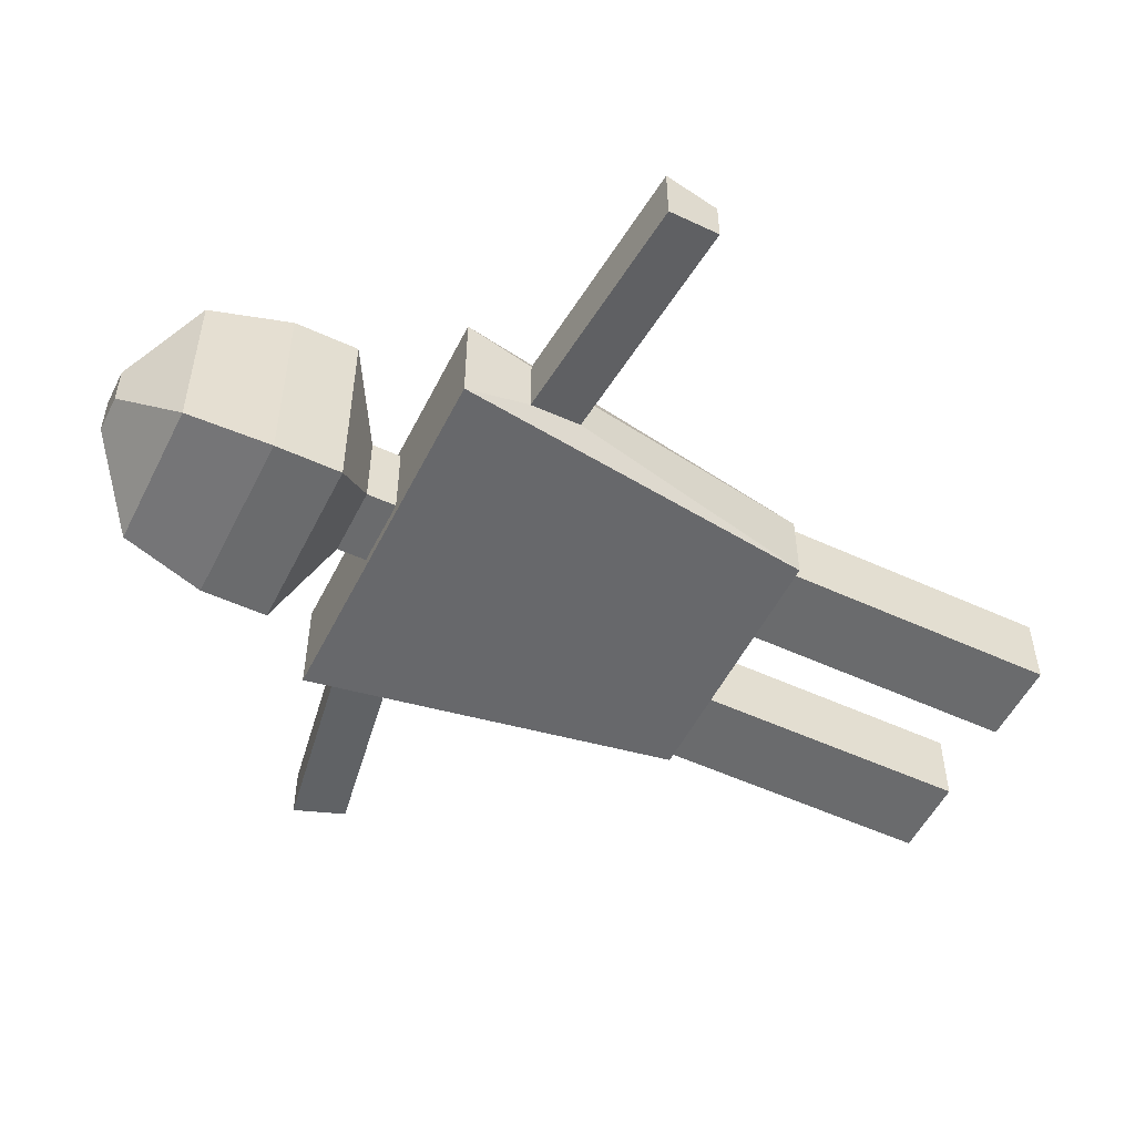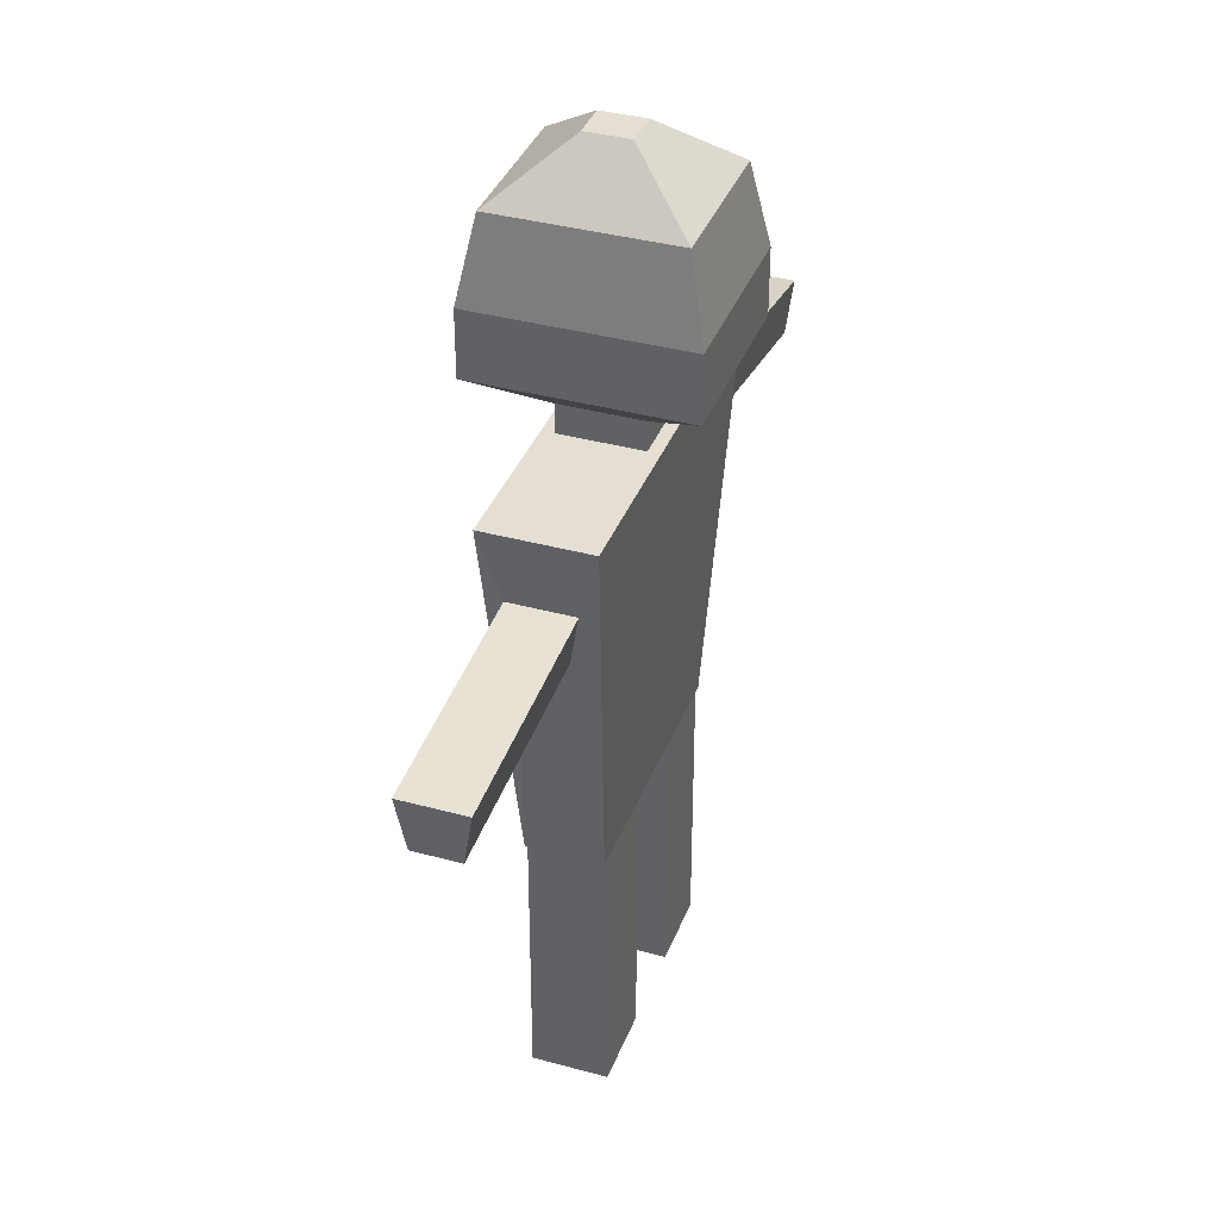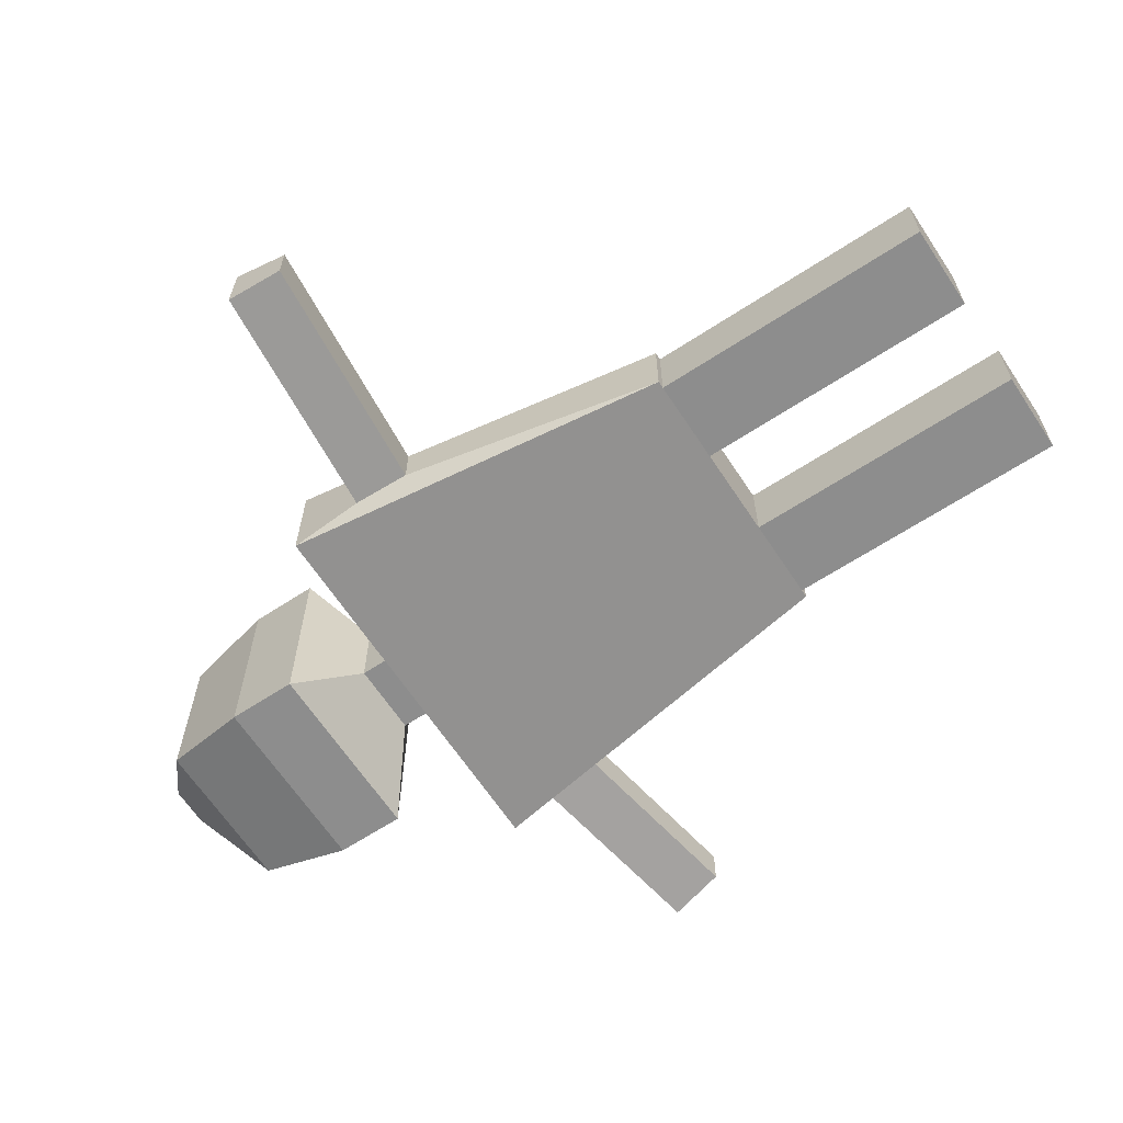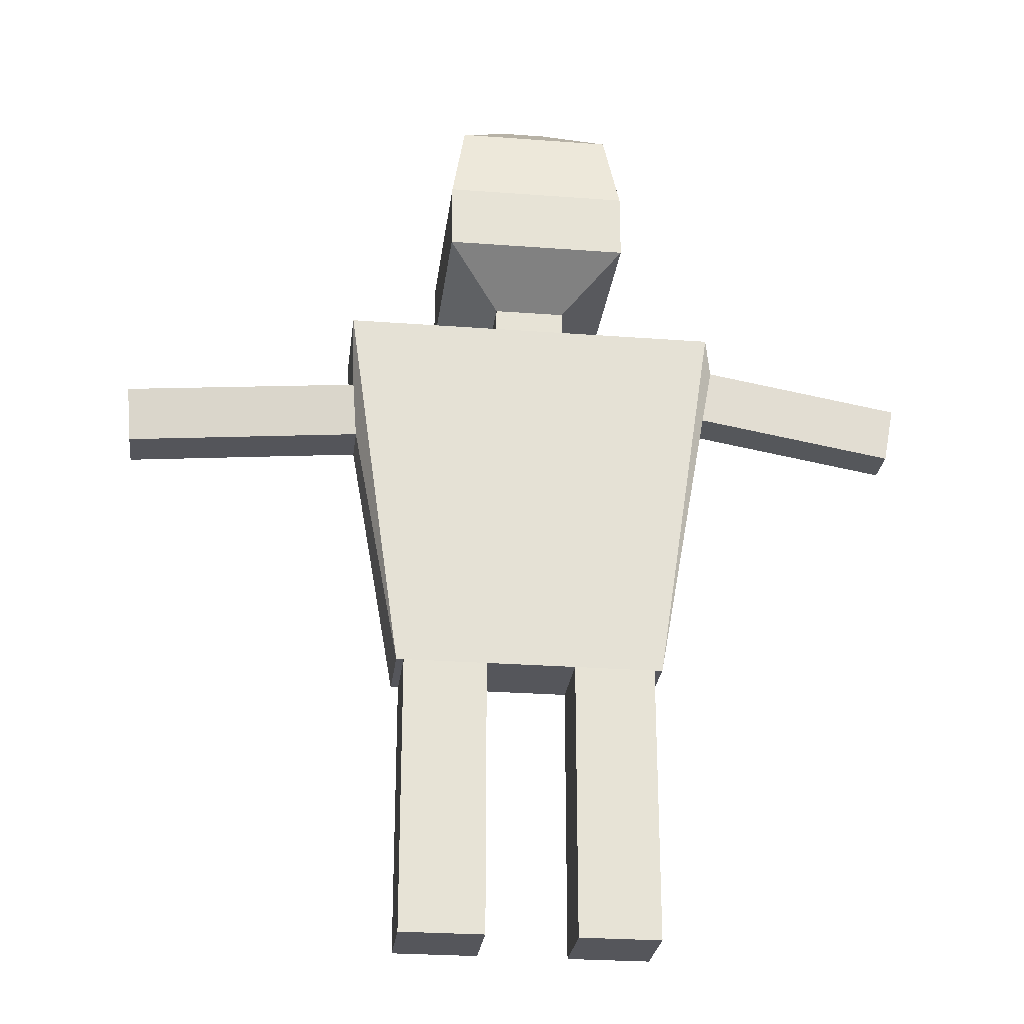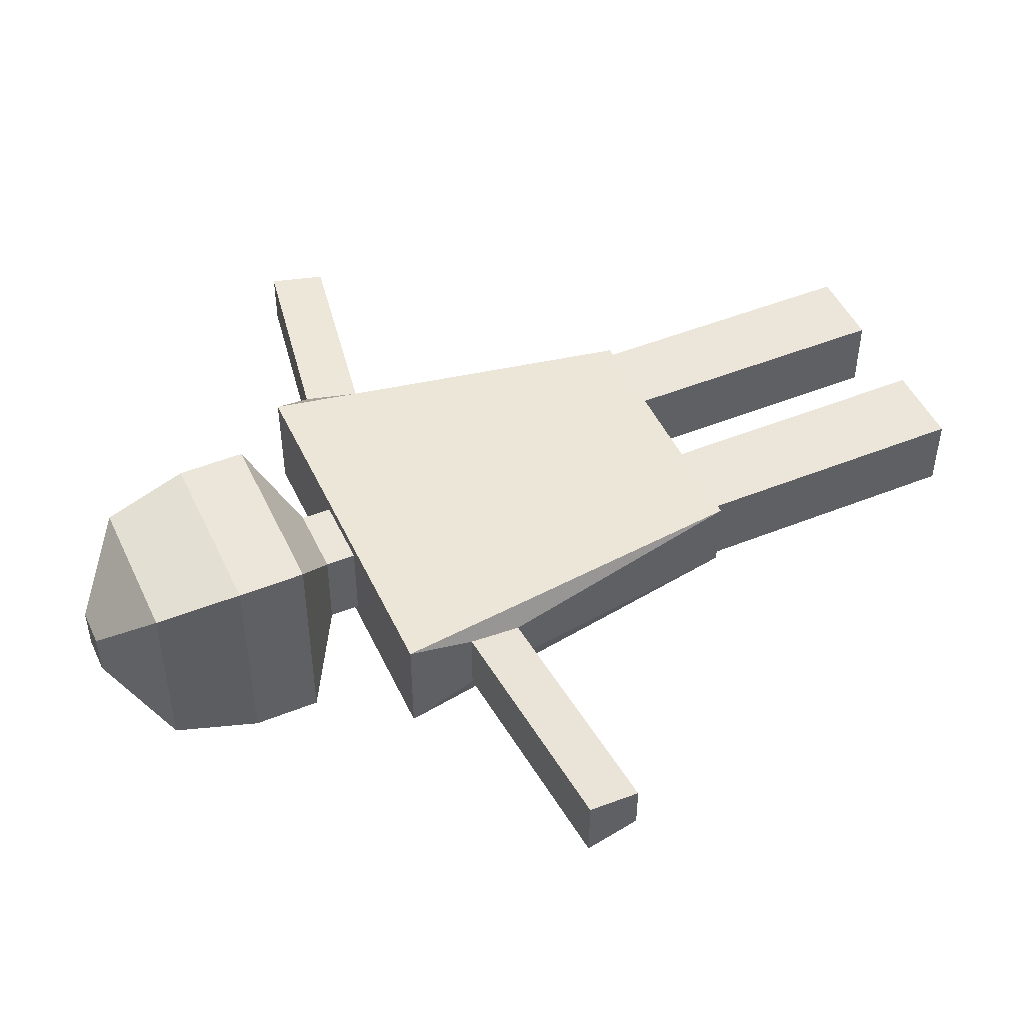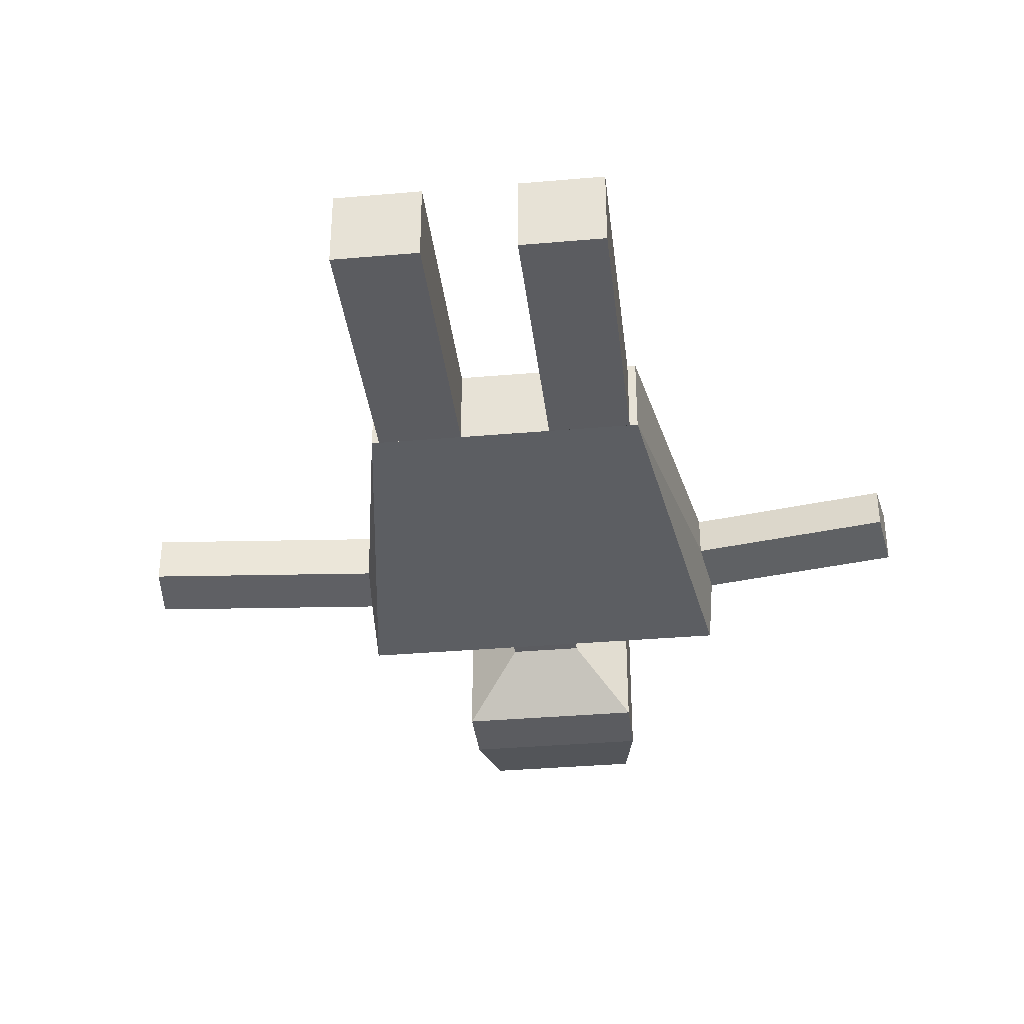
<metadata>
{"format":"obj","ext":"obj","renderer":"f3d","projection":"perspective","resolution":1024,"background":"white","views":[{"elev":-53.2,"azim":-116.2,"up":"+Z"},{"elev":36.9,"azim":-70.5,"up":"+Y"},{"elev":-64.6,"azim":-56.6,"up":"+Z"},{"elev":-26.3,"azim":-6.8,"up":"+Y"},{"elev":48.0,"azim":-114.3,"up":"+Z"},{"elev":-35.3,"azim":6.6,"up":"+Z"}]}
</metadata>
<code>
o Cube
v 1 1 -0.2825
v 0.7095 -1 -0.2004
v 1 1 0.2825
v 0.7095 -1 0.2004
v -1 1 -0.2825
v -0.7095 -1 -0.2004
v -1 1 0.2825
v -0.7095 -1 0.2004
v 0.2405 -1 -0.2004
v 0.2405 -1 0.2004
v 0.667 -1 -0.2004
v 0.667 -1 0.2004
v -0.6706 -1 -0.2004
v -0.6706 -1 0.2004
v -0.2305 -1 -0.2004
v -0.2305 -1 0.2004
v 0.2405 -1 -0.2004
v 0.2405 -1 0.2004
v 0.667 -1 -0.2004
v 0.667 -1 0.2004
v -0.6706 -1 -0.2004
v -0.6706 -1 0.2004
v -0.2305 -1 -0.2004
v -0.2305 -1 0.2004
v 0.2405 -2.466 -0.2004
v 0.2405 -2.466 0.2004
v 0.667 -2.466 -0.2004
v 0.667 -2.466 0.2004
v -0.6706 -2.466 -0.2004
v -0.6706 -2.466 0.2004
v -0.2305 -2.466 -0.2004
v -0.2305 -2.466 0.2004
v 1 1 -0.2825
v 0.7095 -1 -0.2004
v 1 1 0.2825
v 0.7095 -1 0.2004
v 1.03 0.8126 -0.04995
v 0.981 0.5273 0.007592
v 1.03 0.8126 0.2408
v 0.981 0.5273 0.2138
v 2.07 0.6339 -0.04995
v 2.021 0.3486 0.007592
v 2.07 0.6339 0.2408
v 2.021 0.3486 0.2138
v -0.9583 0.3601 -0.1128
v -0.9583 0.3601 0.1312
v -0.9834 0.6428 0.1846
v -0.9834 0.6428 -0.1594
v -2.19 0.2509 -0.1128
v -2.19 0.2509 0.1312
v -2.215 0.5336 0.1846
v -2.215 0.5336 -0.1594
v 0.1873 1 0.2176
v -0.1873 1 0.2176
v 0.1873 1 -0.2176
v -0.1873 1 -0.2176
v 0.1873 1.157 0.2176
v -0.1873 1.157 0.2176
v 0.1873 1.157 -0.2176
v -0.1873 1.157 -0.2176
v 0.478 1.384 0.5553
v -0.478 1.384 0.5553
v 0.478 1.384 -0.5553
v -0.478 1.384 -0.5553
v 0.478 1.735 0.5553
v -0.478 1.735 0.5553
v 0.478 1.735 -0.5553
v -0.478 1.735 -0.5553
v 0.4036 2.177 0.4688
v -0.4036 2.177 0.4688
v 0.4036 2.177 -0.4688
v -0.4036 2.177 -0.4688
v 0.1001 2.458 0.1163
v -0.1001 2.458 0.1163
v 0.1001 2.458 -0.1163
v -0.1001 2.458 -0.1163
f 5 7 54 56
f 4 3 7 8
f 6 8 46 45
f 4 8 10 12
f 3 4 36 35
f 6 5 1 2
f 13 15 23 21
f 9 10 16 15
f 2 4 12 11
f 6 2 11 9
f 12 10 18 20
f 8 6 13 14
f 6 9 15 13
f 10 8 14 16
f 22 21 29 30
f 24 22 30 32
f 10 9 17 18
f 15 16 24 23
f 11 12 20 19
f 9 11 19 17
f 16 14 22 24
f 14 13 21 22
f 25 27 28 26
f 30 29 31 32
f 20 18 26 28
f 18 17 25 26
f 21 23 31 29
f 23 24 32 31
f 19 20 28 27
f 17 19 27 25
f 33 35 39 37
f 2 1 33 34
f 4 2 34 36
f 1 3 35 33
f 40 38 42 44
f 34 33 37 38
f 36 34 38 40
f 35 36 40 39
f 42 41 43 44
f 39 40 44 43
f 37 39 43 41
f 38 37 41 42
f 48 45 49 52
f 7 5 48 47
f 5 6 45 48
f 8 7 47 46
f 50 51 52 49
f 45 46 50 49
f 47 48 52 51
f 46 47 51 50
f 56 54 58 60
f 3 1 55 53
f 1 5 56 55
f 7 3 53 54
f 60 58 62 64
f 54 53 57 58
f 55 56 60 59
f 53 55 59 57
f 63 64 68 67
f 58 57 61 62
f 59 60 64 63
f 57 59 63 61
f 68 66 70 72
f 61 63 67 65
f 64 62 66 68
f 62 61 65 66
f 71 72 76 75
f 66 65 69 70
f 67 68 72 71
f 65 67 71 69
f 75 76 74 73
f 69 71 75 73
f 72 70 74 76
f 70 69 73 74

</code>
